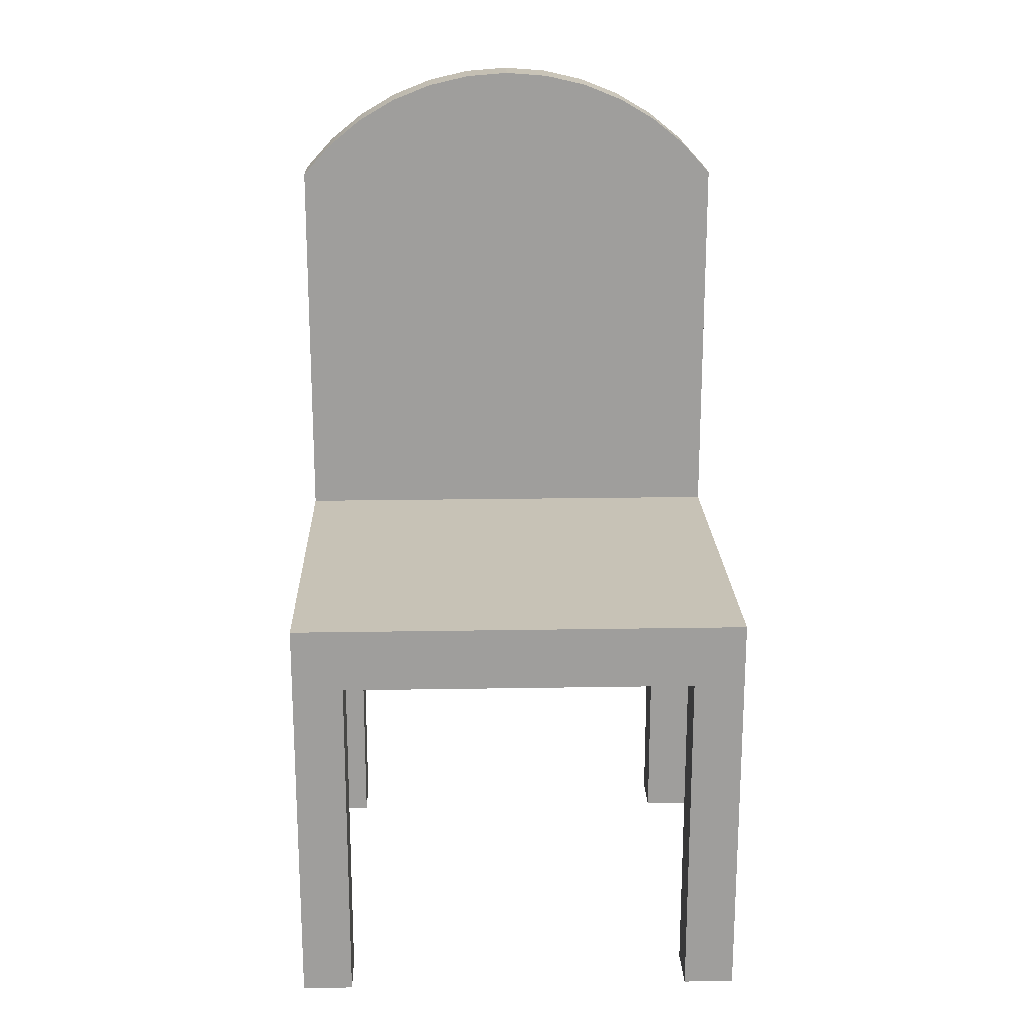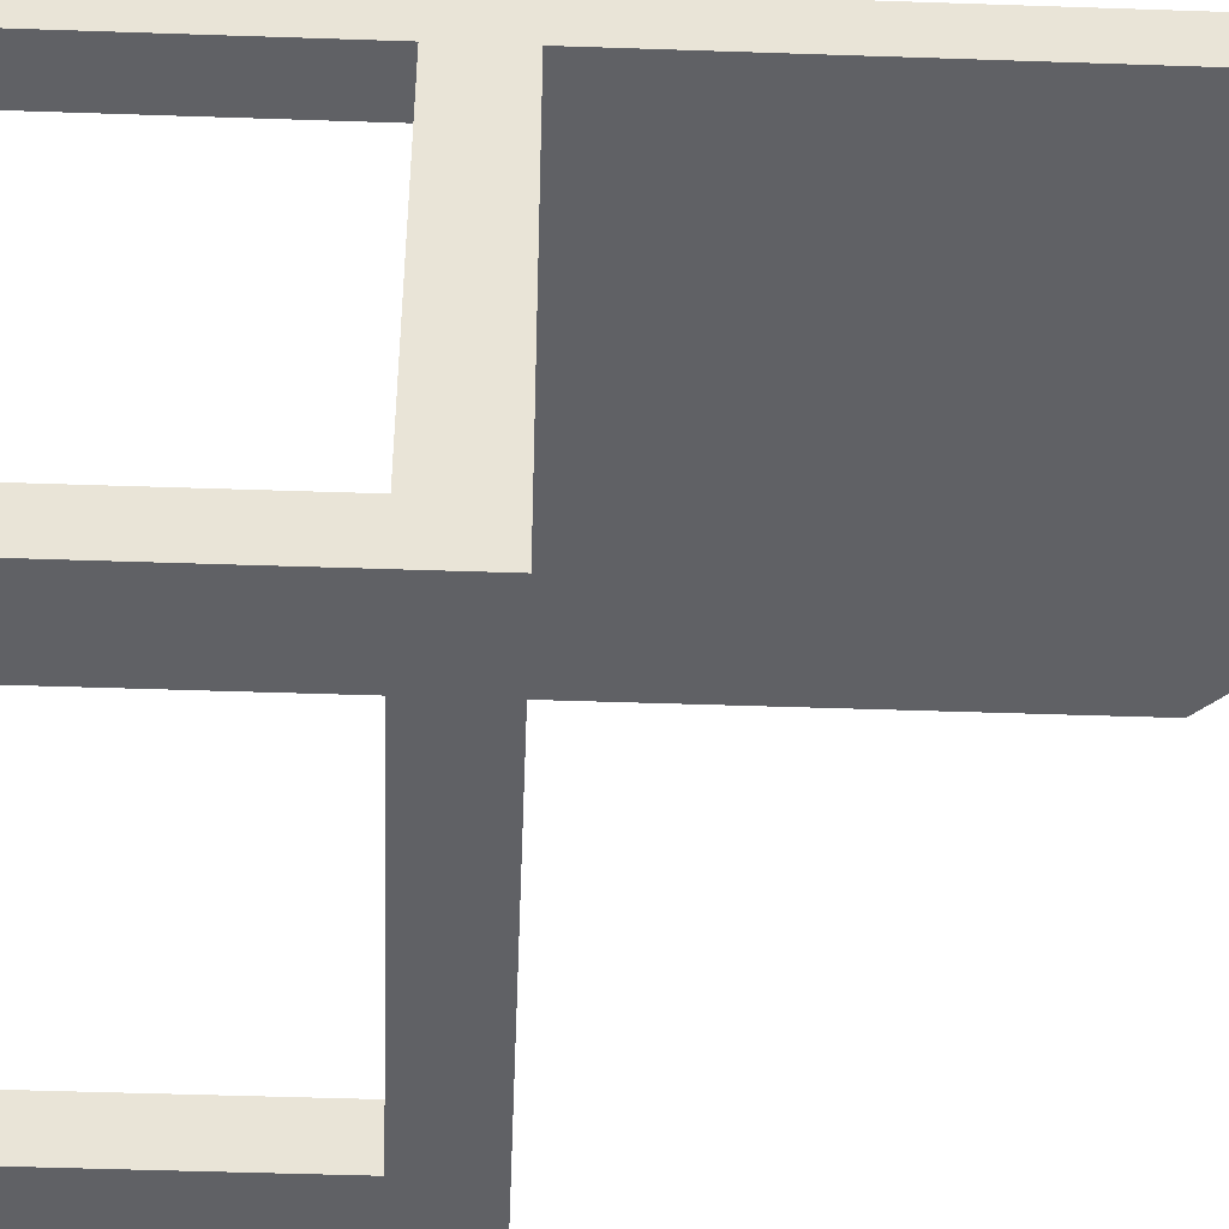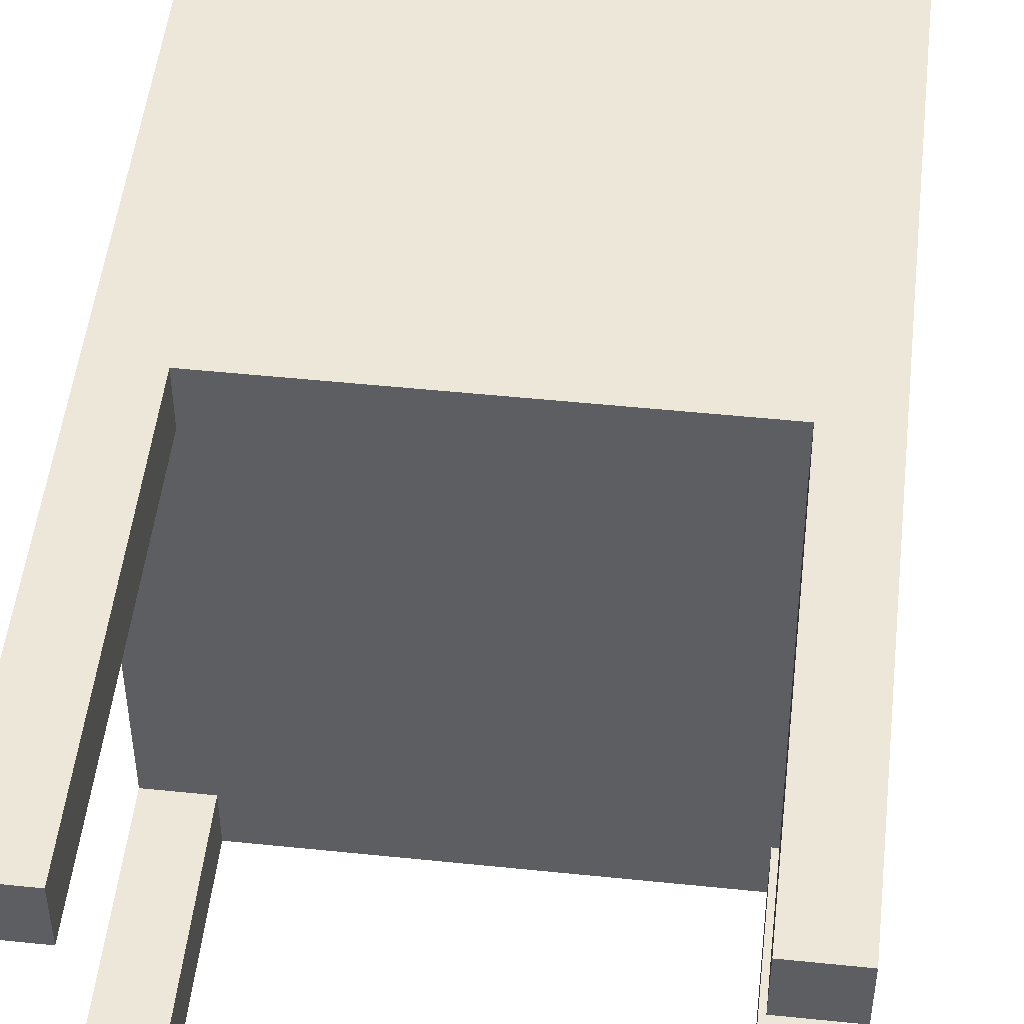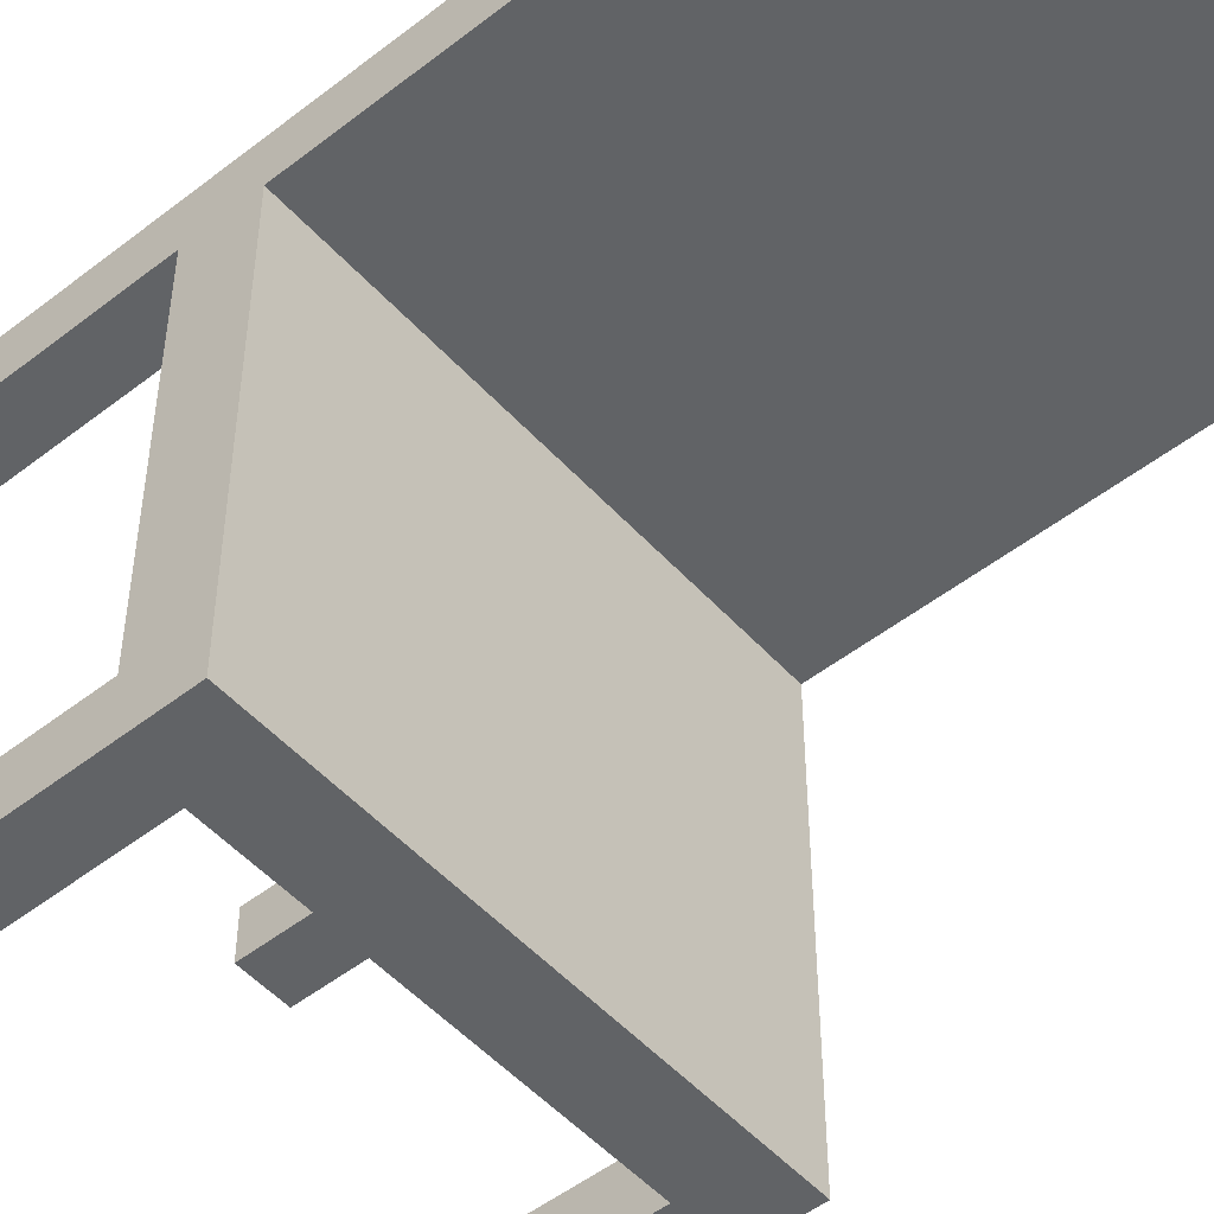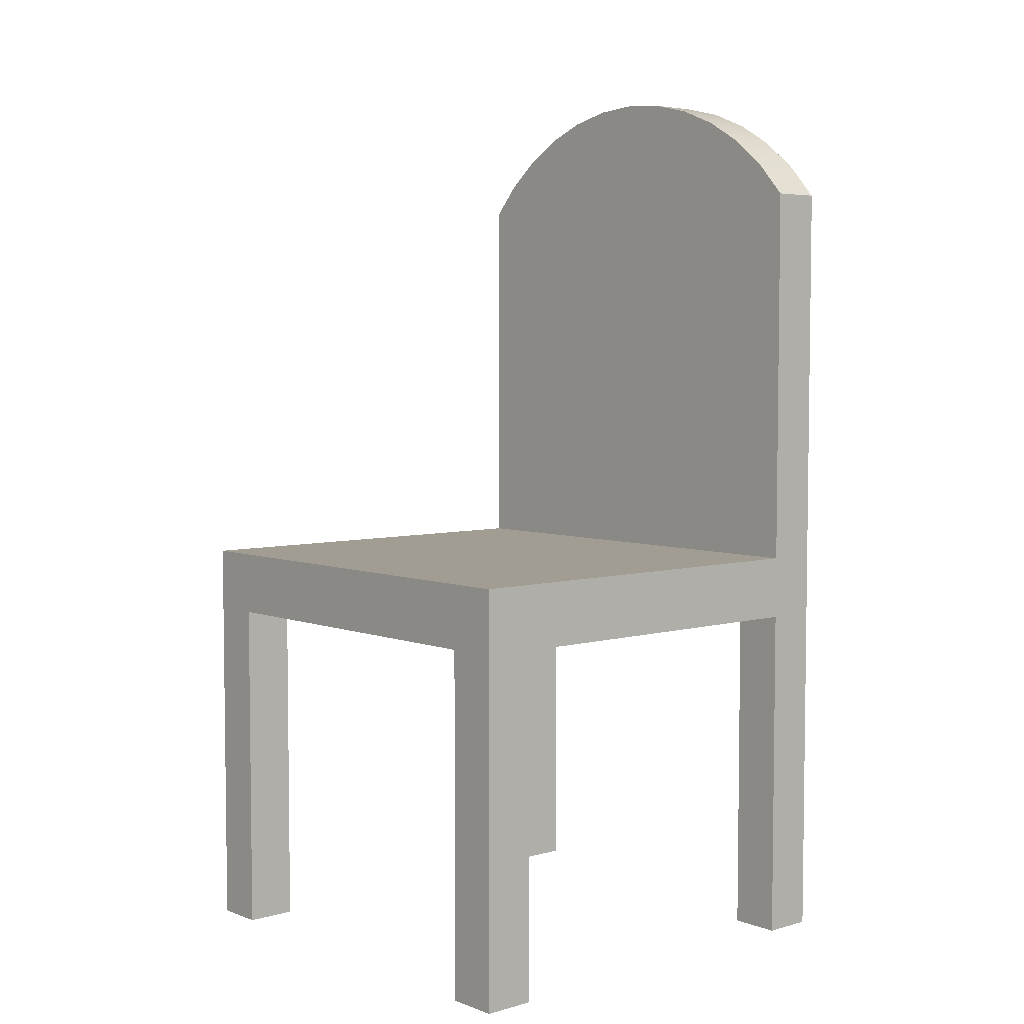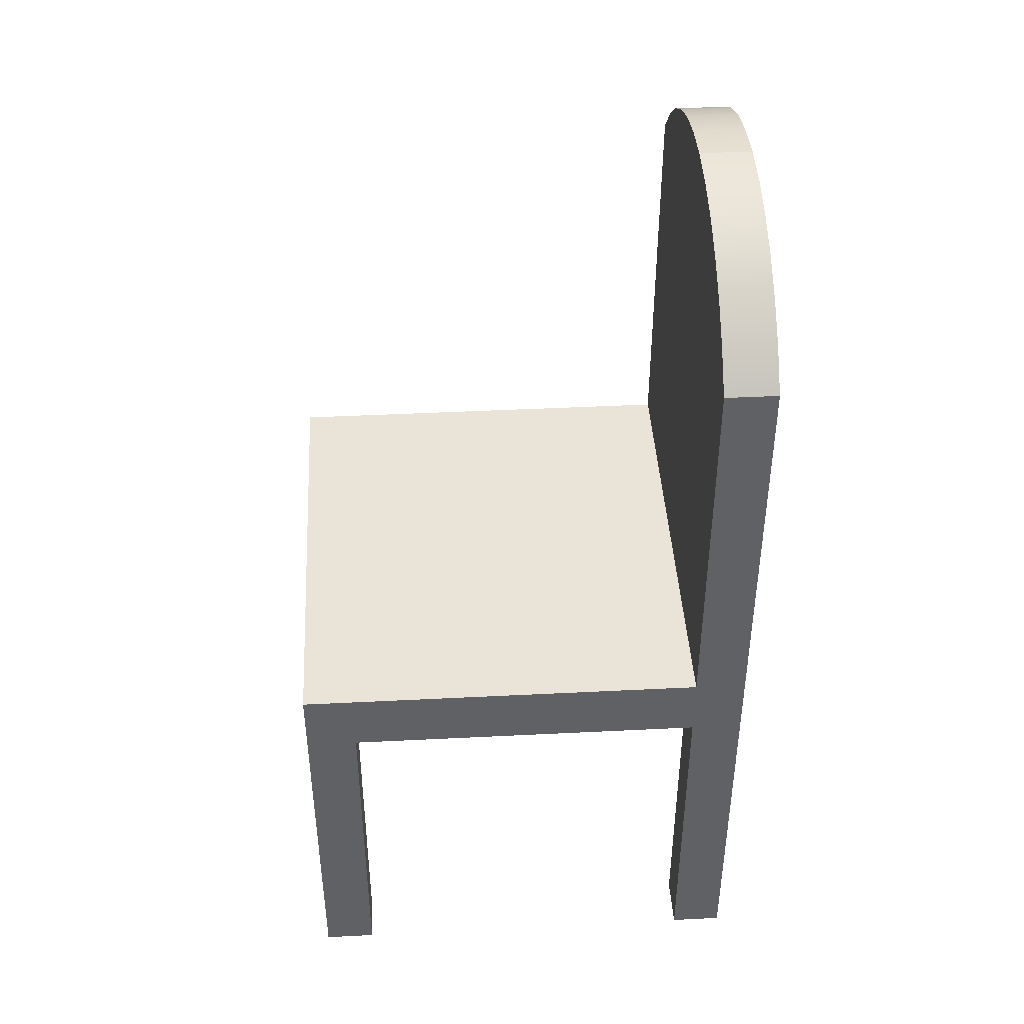
<metadata>
{"format":"obj","ext":"obj","renderer":"f3d","projection":"perspective","resolution":1024,"background":"white","views":[{"elev":19.2,"azim":178.2,"up":"+Y"},{"elev":-48.0,"azim":87.8,"up":"+Z"},{"elev":50.0,"azim":6.5,"up":"+Z"},{"elev":-50.8,"azim":130.4,"up":"+Z"},{"elev":4.9,"azim":-131.1,"up":"+Y"},{"elev":43.0,"azim":-93.4,"up":"+Y"}]}
</metadata>
<code>
v -0.2048 -0.07006 -0.2849
v 0.2048 -0.07006 0.07927
v 0.2048 -0.07006 -0.2849
v -0.2048 -0.07006 0.07927
v 0.2048 -0.127 -0.2394
v 0.1593 -0.127 -0.2849
v -0.2048 -0.127 -0.2394
v -0.2048 0.2781 0.07927
v 0.2048 -0.4371 -0.2849
v 0.2048 -0.127 0.07927
v -0.1593 -0.127 -0.2849
v -0.2048 -0.4371 -0.2394
v -0.2048 -0.127 0.07927
v 0.2048 0.2781 0.07927
v -0.2048 -0.4371 0.1248
v 0.2048 -0.4371 -0.2394
v 0.2048 0.2781 0.1248
v 0.1593 -0.127 0.07927
v 0.1593 -0.4371 -0.2849
v -0.1593 -0.4371 -0.2849
v -0.1593 -0.127 0.1248
v -0.2048 -0.4371 -0.2849
v -0.1593 -0.127 -0.2394
v 0.1784 0.3072 0.07927
v -0.2048 0.2781 0.1248
v 0.1593 -0.4371 -0.2394
v 0.2048 -0.4371 0.07927
v 0.1593 -0.127 -0.2394
v -0.1593 -0.127 0.07927
v -0.1593 -0.4371 -0.2394
v -0.2048 -0.4371 0.07927
v -0.1784 0.3072 0.07927
v 0.1784 0.3072 0.1248
v 0.2048 -0.4371 0.1248
v 0.1593 -0.4371 0.07927
v -0.1593 -0.4371 0.07927
v 0.1478 0.3319 0.07927
v -0.1593 -0.4371 0.1248
v -0.1784 0.3072 0.1248
v 0.1593 -0.4371 0.1248
v 0.1593 -0.127 0.1248
v -0.1478 0.3319 0.07927
v 0.1478 0.3319 0.1248
v -0.1478 0.3319 0.1248
v 0.1139 0.3517 0.07927
v -0.1139 0.3517 0.1248
v -0.1139 0.3517 0.07927
v 0.1139 0.3517 0.1248
v -0.07744 0.3662 0.07927
v 0.07744 0.3662 0.07927
v -0.07744 0.3662 0.1248
v 0.07744 0.3662 0.1248
v -0.03917 0.375 0.1248
v 0.03917 0.375 0.07927
v 0.03917 0.375 0.1248
v -0.03917 0.375 0.07927
v 0 0.378 0.1248
v 0 0.378 0.07927
g mesh1_mesh1-geometry
f 1 2 3
f 2 1 4
f 3 2 1
f 4 1 2
f 5 3 2
f 2 3 5
f 3 6 1
f 1 6 3
f 1 7 4
f 4 7 1
f 8 2 4
f 4 2 8
f 3 5 9
f 9 5 3
f 5 2 10
f 10 2 5
f 9 6 3
f 3 6 9
f 11 1 6
f 6 1 11
f 1 12 7
f 7 12 1
f 4 7 13
f 13 7 4
f 2 8 14
f 14 8 2
f 4 15 8
f 8 15 4
f 16 9 5
f 5 9 16
f 2 17 10
f 10 17 2
f 18 5 10
f 10 5 18
f 6 9 19
f 19 9 6
f 20 1 11
f 11 1 20
f 6 21 11
f 11 21 6
f 12 1 22
f 22 1 12
f 12 23 7
f 7 23 12
f 23 13 7
f 7 13 23
f 13 15 4
f 4 15 13
f 14 8 24
f 24 8 14
f 17 2 14
f 14 2 17
f 8 15 25
f 25 15 8
f 26 9 16
f 16 9 26
f 5 26 16
f 16 26 5
f 10 17 27
f 27 17 10
f 5 18 28
f 28 18 5
f 27 18 10
f 10 18 27
f 9 26 19
f 19 26 9
f 26 6 19
f 19 6 26
f 1 20 22
f 22 20 1
f 23 20 11
f 11 20 23
f 28 21 6
f 6 21 28
f 11 21 29
f 29 21 11
f 20 12 22
f 22 12 20
f 23 12 30
f 30 12 23
f 13 23 29
f 29 23 13
f 15 13 31
f 31 13 15
f 24 8 32
f 32 8 24
f 33 14 24
f 24 14 33
f 14 33 17
f 17 33 14
f 15 21 25
f 25 21 15
f 25 32 8
f 8 32 25
f 26 5 28
f 28 5 26
f 27 17 34
f 34 17 27
f 18 21 28
f 28 21 18
f 18 27 35
f 35 27 18
f 6 26 28
f 28 26 6
f 20 23 30
f 30 23 20
f 11 29 23
f 23 29 11
f 21 36 29
f 29 36 21
f 12 20 30
f 30 20 12
f 36 13 29
f 29 13 36
f 13 36 31
f 31 36 13
f 36 15 31
f 31 15 36
f 24 32 37
f 37 32 24
f 37 33 24
f 24 33 37
f 25 17 33
f 33 17 25
f 21 15 38
f 38 15 21
f 25 21 17
f 17 21 25
f 32 25 39
f 39 25 32
f 17 40 34
f 34 40 17
f 40 27 34
f 34 27 40
f 21 18 41
f 41 18 21
f 27 40 35
f 35 40 27
f 40 18 35
f 35 18 40
f 36 21 38
f 38 21 36
f 15 36 38
f 38 36 15
f 37 32 42
f 42 32 37
f 33 37 43
f 43 37 33
f 25 33 39
f 39 33 25
f 41 17 21
f 21 17 41
f 44 32 39
f 39 32 44
f 40 17 41
f 41 17 40
f 18 40 41
f 41 40 18
f 32 44 42
f 42 44 32
f 37 42 45
f 45 42 37
f 45 43 37
f 37 43 45
f 39 33 43
f 43 33 39
f 39 43 44
f 44 43 39
f 46 42 44
f 44 42 46
f 45 42 47
f 47 42 45
f 43 45 48
f 48 45 43
f 44 43 48
f 48 43 44
f 42 46 47
f 47 46 42
f 44 48 46
f 46 48 44
f 45 47 49
f 49 47 45
f 50 48 45
f 45 48 50
f 51 47 46
f 46 47 51
f 46 48 52
f 52 48 46
f 47 51 49
f 49 51 47
f 45 49 50
f 50 49 45
f 48 50 52
f 52 50 48
f 46 52 51
f 51 52 46
f 53 49 51
f 51 49 53
f 50 49 54
f 54 49 50
f 54 52 50
f 50 52 54
f 51 52 55
f 55 52 51
f 49 53 56
f 56 53 49
f 51 55 53
f 53 55 51
f 54 49 56
f 56 49 54
f 52 54 55
f 55 54 52
f 57 56 53
f 53 56 57
f 53 55 57
f 57 55 53
f 54 56 58
f 58 56 54
f 58 55 54
f 54 55 58
f 56 57 58
f 58 57 56
f 55 58 57
f 57 58 55
g mesh2_mesh2-geometry
l 1 4
l 3 1
l 22 1
l 4 2
l 4 8
l 9 3
l 2 3
l 20 22
l 22 12
l 2 14
l 32 8
l 8 25
l 16 9
l 9 19
l 20 30
l 11 20
l 30 12
l 7 12
l 14 24
l 14 17
l 42 32
l 15 25
l 39 25
l 26 16
l 5 16
l 19 26
l 6 19
l 23 30
l 6 11
l 11 23
l 23 7
l 7 13
l 24 37
l 34 17
l 17 33
l 47 42
l 31 15
l 15 38
l 44 39
l 28 26
l 28 5
l 10 5
l 6 28
l 29 13
l 13 31
l 37 45
l 40 34
l 34 27
l 33 43
l 49 47
l 36 31
l 38 36
l 21 38
l 46 44
l 18 10
l 10 27
l 21 29
l 29 36
l 45 50
l 40 35
l 41 40
l 35 27
l 43 48
l 56 49
l 21 41
l 51 46
l 41 18
l 18 35
l 50 54
l 48 52
l 58 56
l 53 51
l 54 58
l 52 55
l 58 57
l 57 53
l 55 57

</code>
